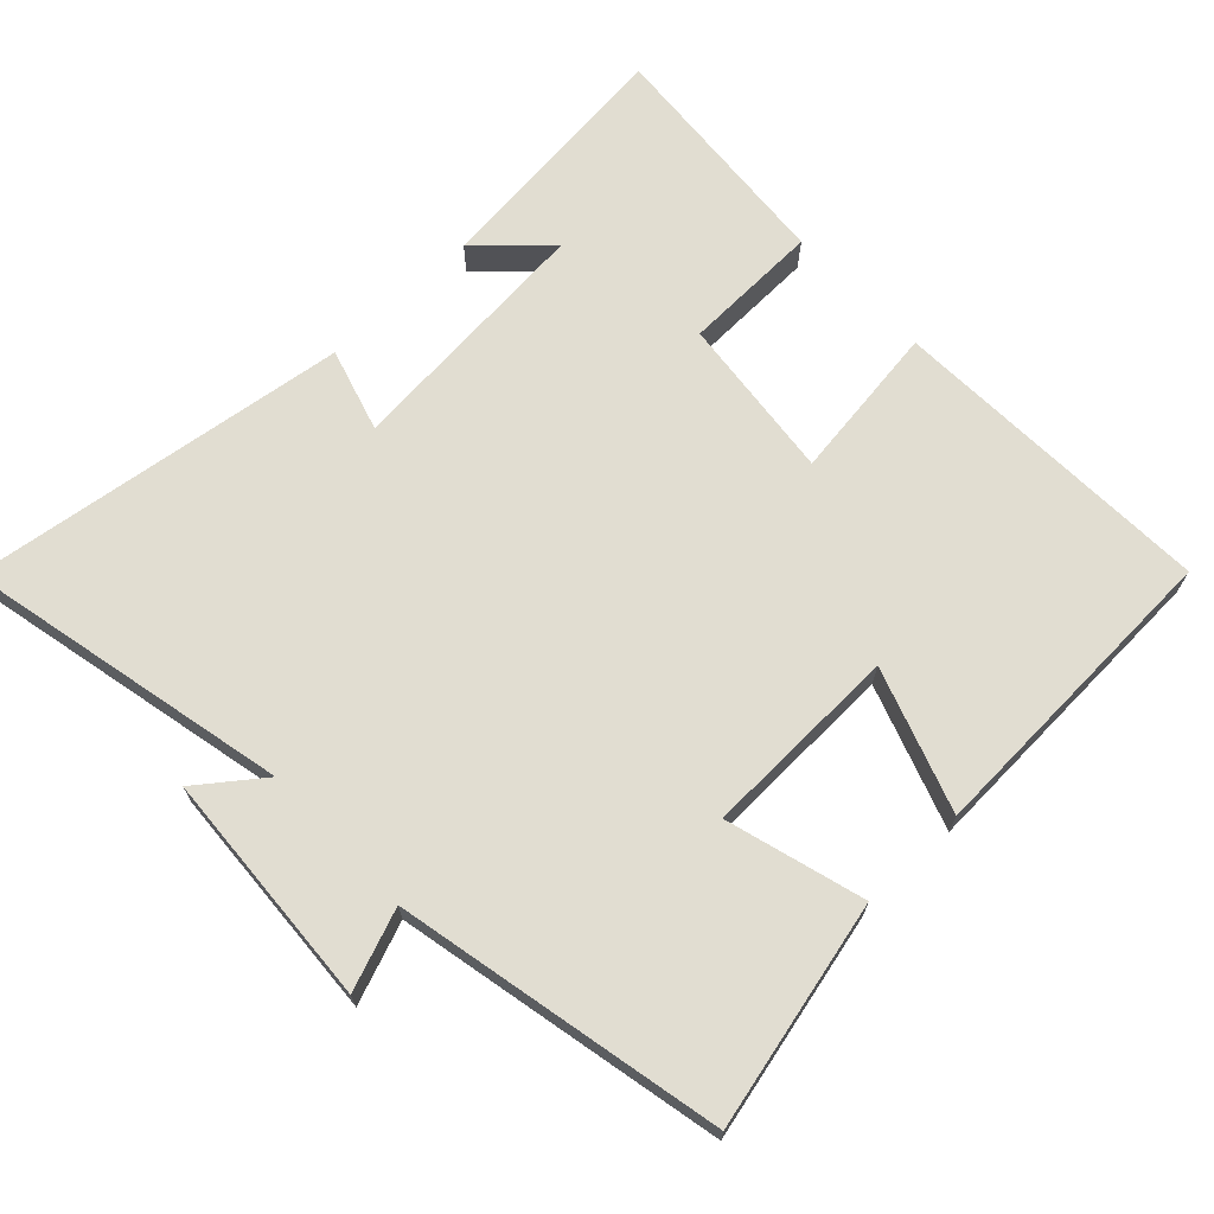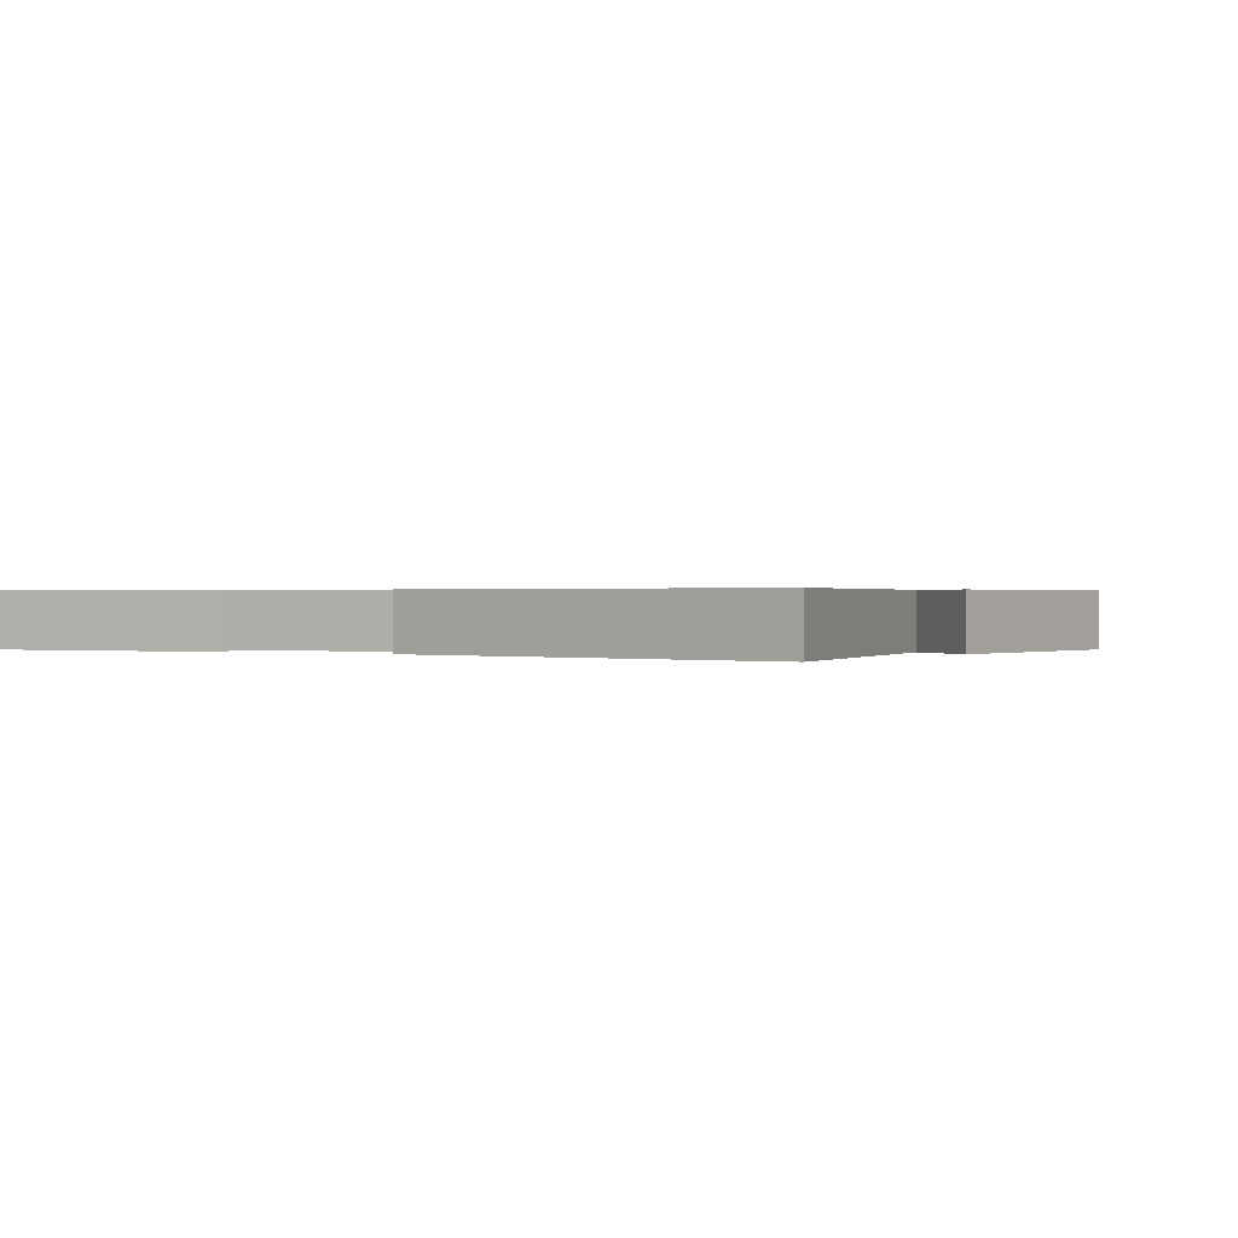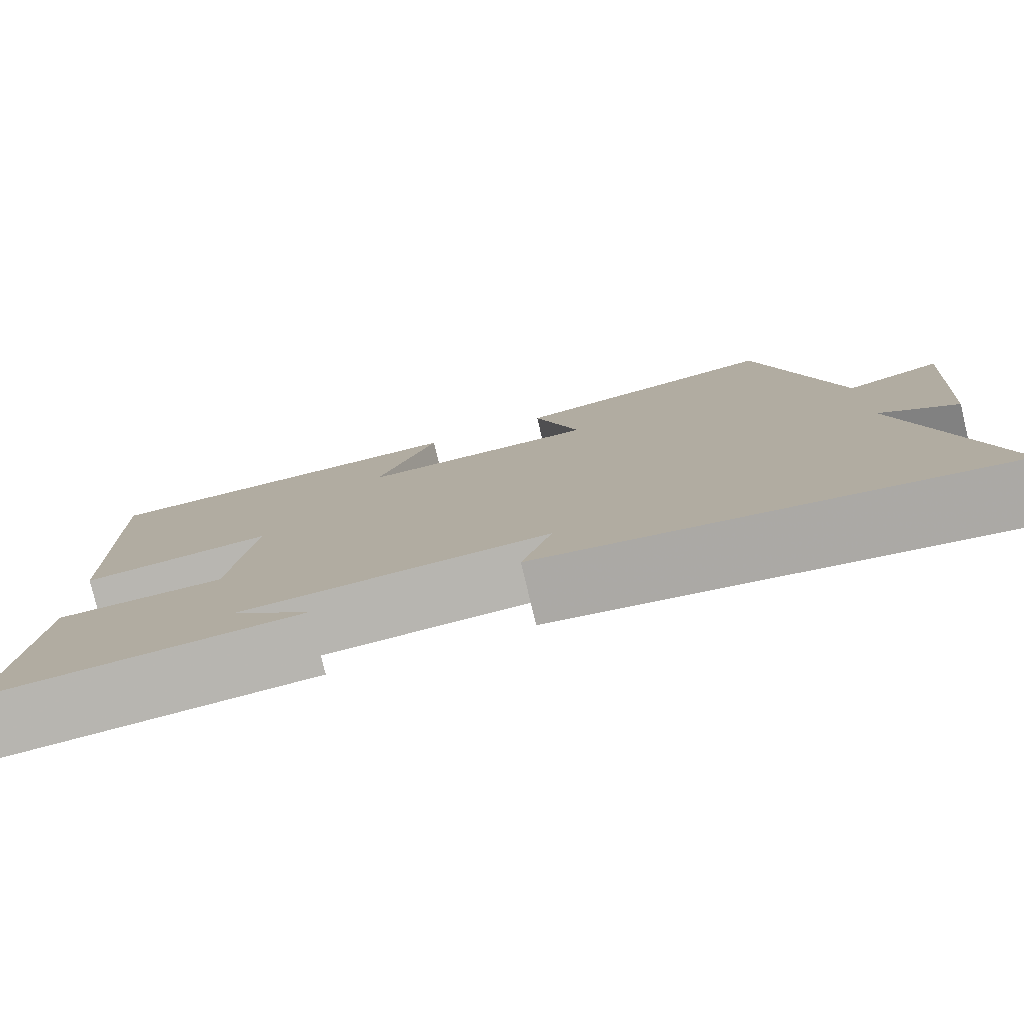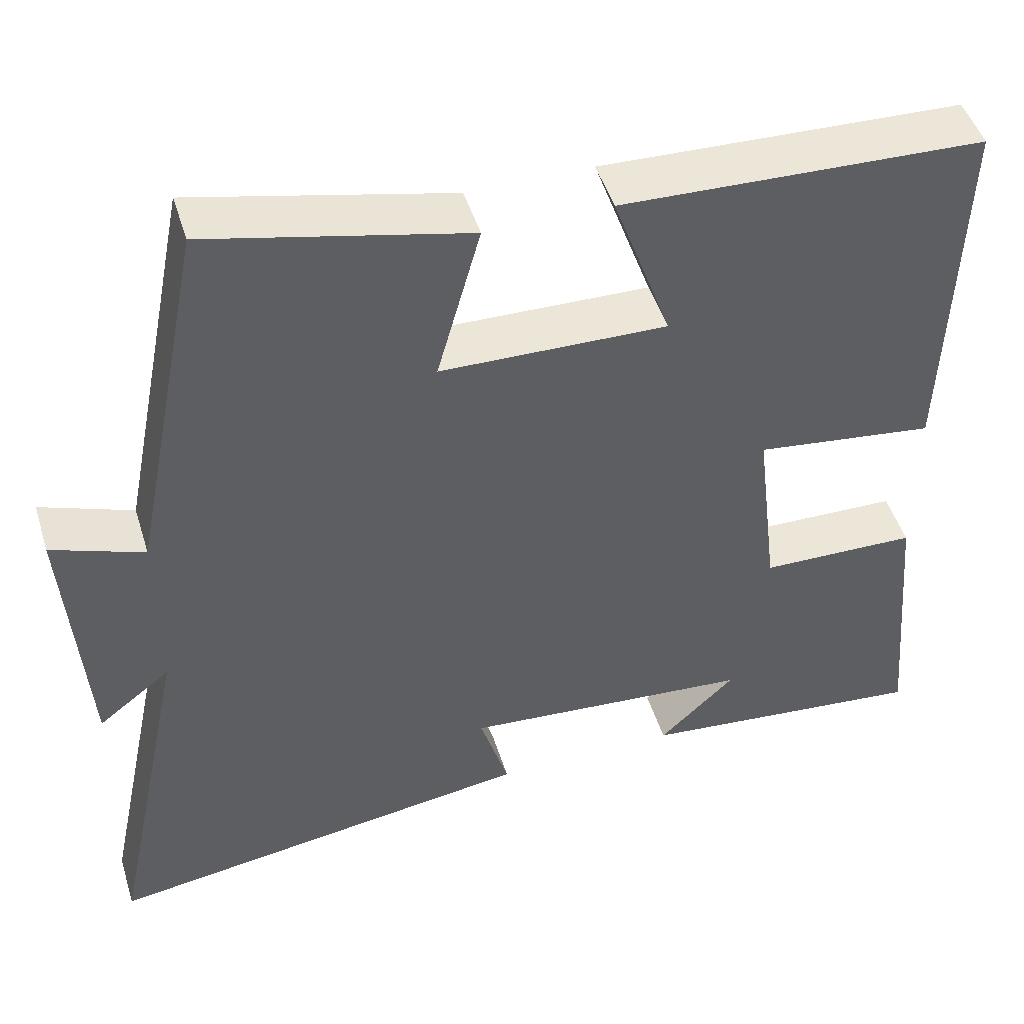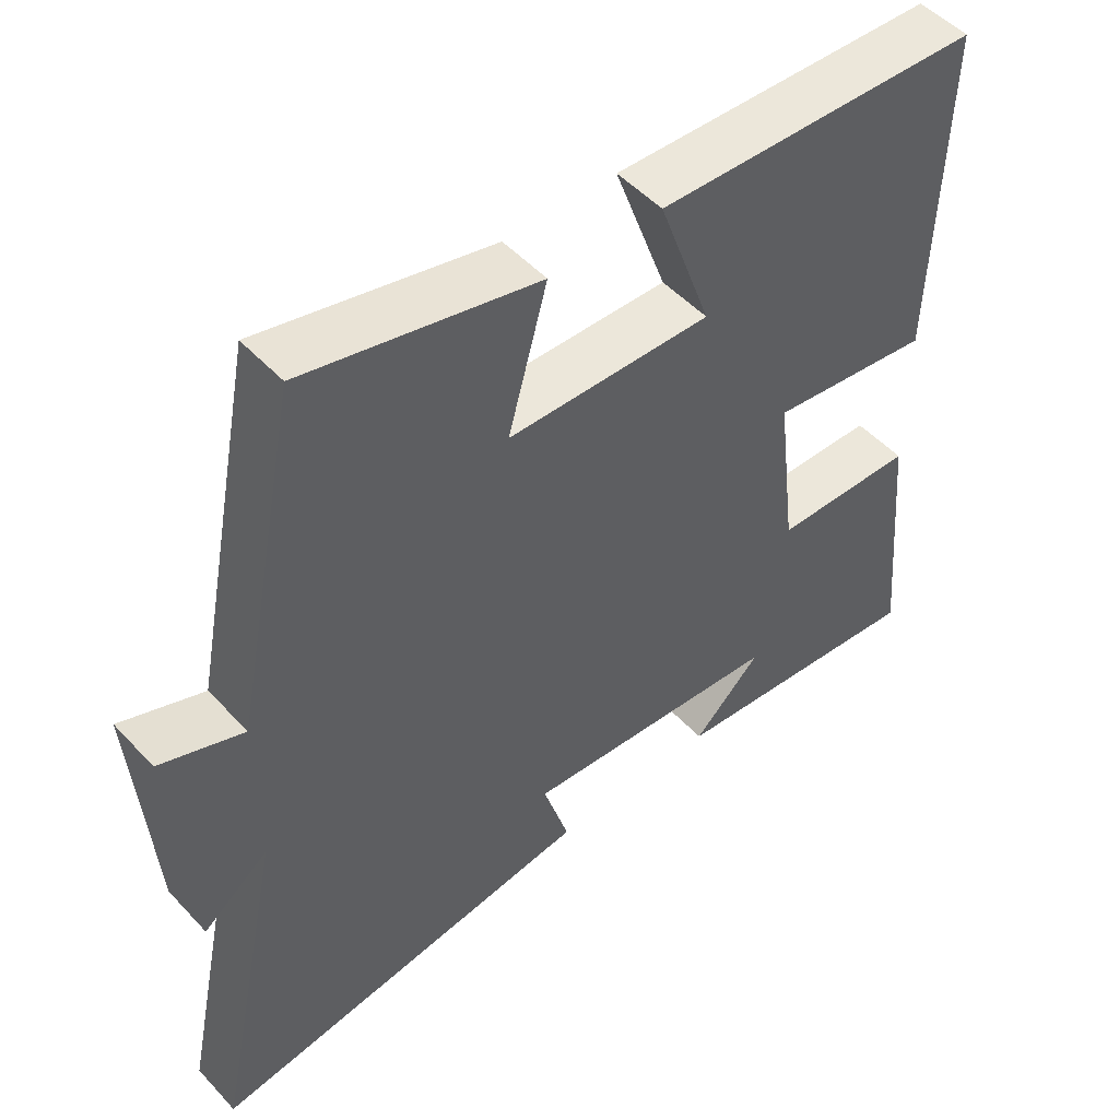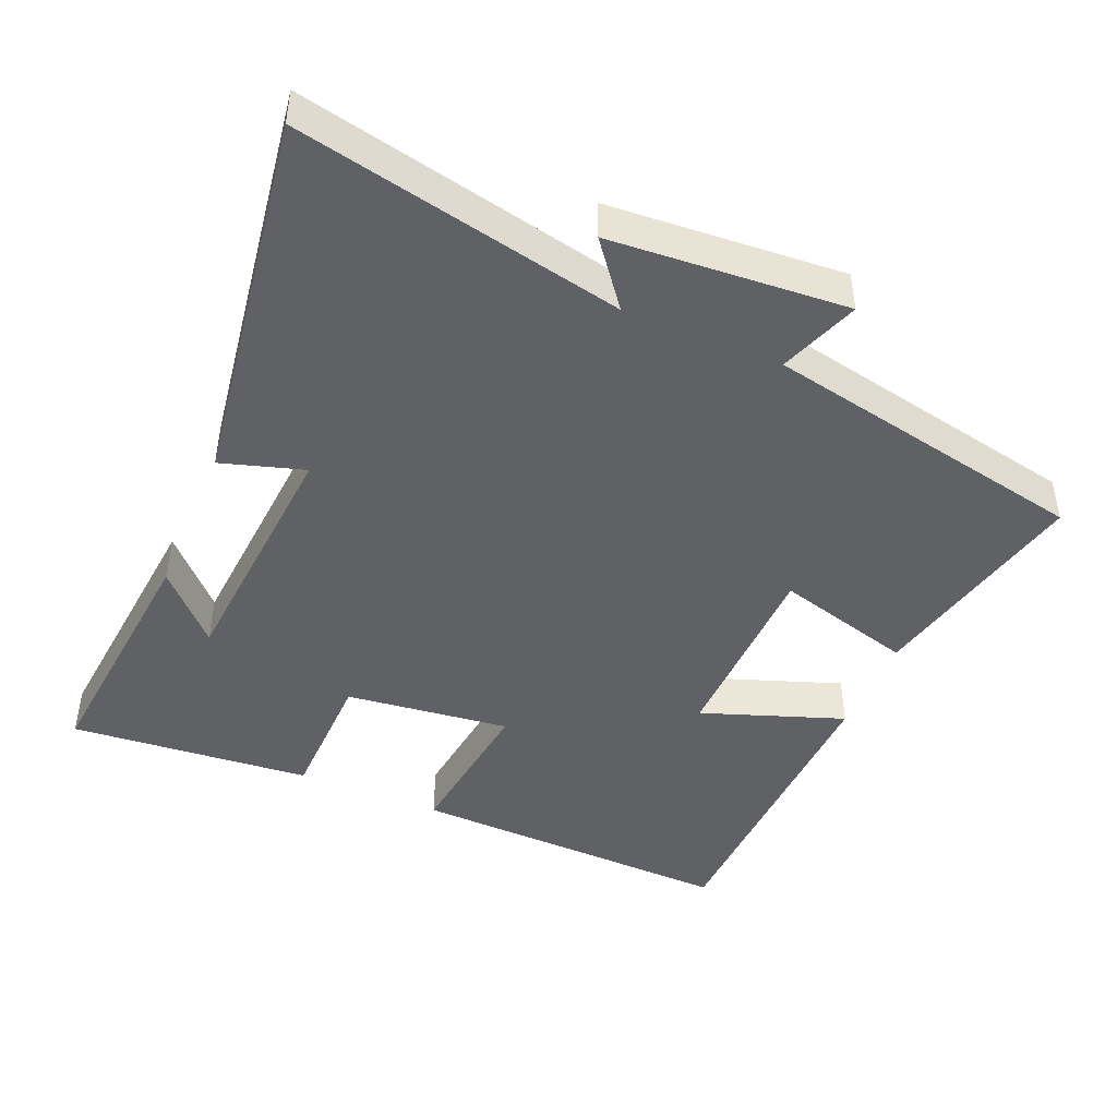
<metadata>
{"format":"obj","ext":"obj","renderer":"f3d","projection":"perspective","resolution":1024,"background":"white","views":[{"elev":68.7,"azim":-43.9,"up":"+Y"},{"elev":0.4,"azim":-148.6,"up":"+Y"},{"elev":-79.5,"azim":-166.5,"up":"+Z"},{"elev":47.6,"azim":-17.0,"up":"+Z"},{"elev":50.2,"azim":-40.9,"up":"+Z"},{"elev":-45.4,"azim":-113.0,"up":"+Y"}]}
</metadata>
<code>
v 0.53 0.07 -0.535
v 0.17 0.07 -0.5
v 0.264 0.07 -0.41
v -0.096 0.07 -0.382
v -0.06 0.07 -0.5
v -0.597 0.07 -0.579
v -0.5 0.07 -0.114
v -0.59 0.07 -0.184
v -0.614 0.07 0.152
v -0.5 0.07 0.11
v -0.408 0.07 0.573
v -0.088 0.07 0.5
v -0.142 0.07 0.304
v 0.138 0.07 0.298
v 0.066 0.07 0.5
v 0.514 0.07 0.484
v 0.5 0.07 0.019
v 0.277 0.07 0.047
v 0.305 0.07 -0.187
v 0.5 0.07 -0.191
v 0.53 0 -0.535
v 0.17 0 -0.5
v 0.264 0 -0.41
v -0.096 0 -0.382
v -0.06 0 -0.5
v -0.597 0 -0.579
v -0.5 0 -0.114
v -0.59 0 -0.184
v -0.614 0 0.152
v -0.5 0 0.11
v -0.408 0 0.573
v -0.088 0 0.5
v -0.142 0 0.304
v 0.138 0 0.298
v 0.066 0 0.5
v 0.514 0 0.484
v 0.5 0 0.019
v 0.277 0 0.047
v 0.305 0 -0.187
v 0.5 0 -0.191
f 19 20 1
f 15 16 17 18
f 14 15 18
f 13 14 18 19
f 10 11 12 13
f 10 13 19 1
f 7 8 9 10
f 4 5 6 7
f 3 4 7 10
f 1 2 3
f 1 3 10
f 21 40 39
f 38 37 36 35
f 38 35 34
f 39 38 34 33
f 33 32 31 30
f 21 39 33 30
f 30 29 28 27
f 27 26 25 24
f 30 27 24 23
f 23 22 21
f 30 23 21
f 1 21 22 2
f 2 22 23 3
f 3 23 24 4
f 4 24 25 5
f 5 25 26 6
f 6 26 27 7
f 7 27 28 8
f 8 28 29 9
f 9 29 30 10
f 10 30 31 11
f 11 31 32 12
f 12 32 33 13
f 13 33 34 14
f 14 34 35 15
f 15 35 36 16
f 16 36 37 17
f 17 37 38 18
f 18 38 39 19
f 19 39 40 20
f 20 40 21 1

</code>
